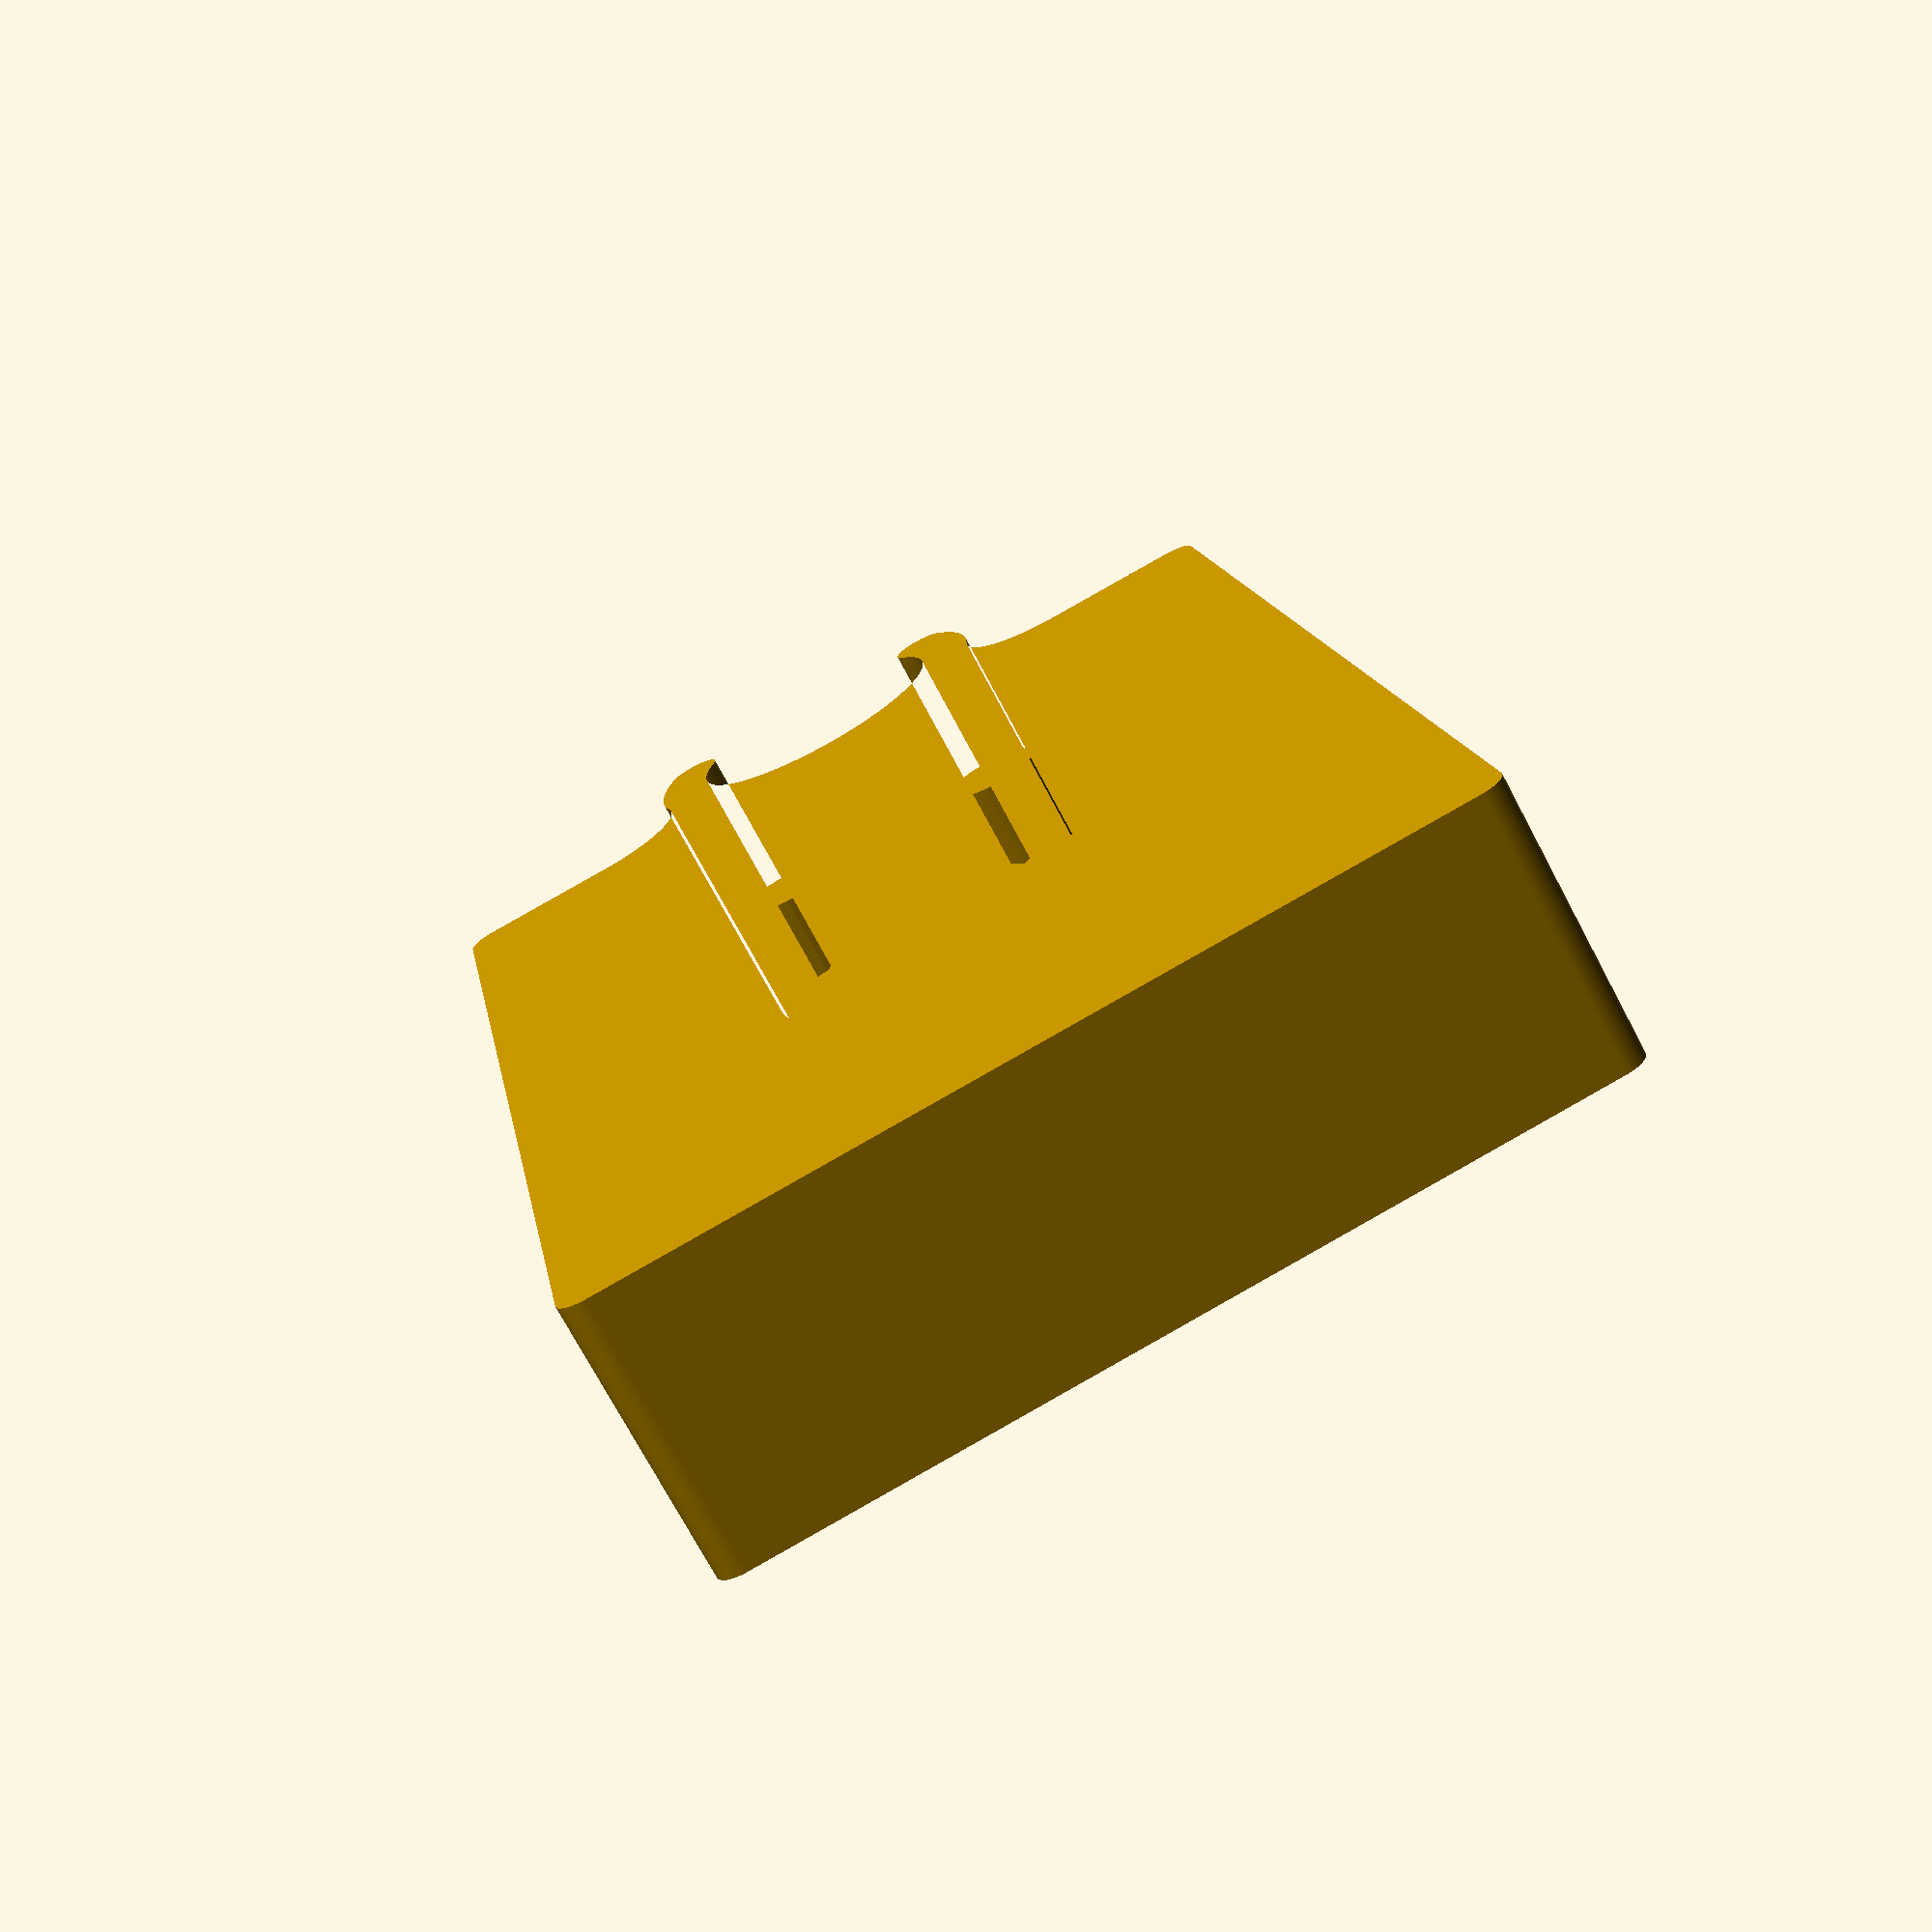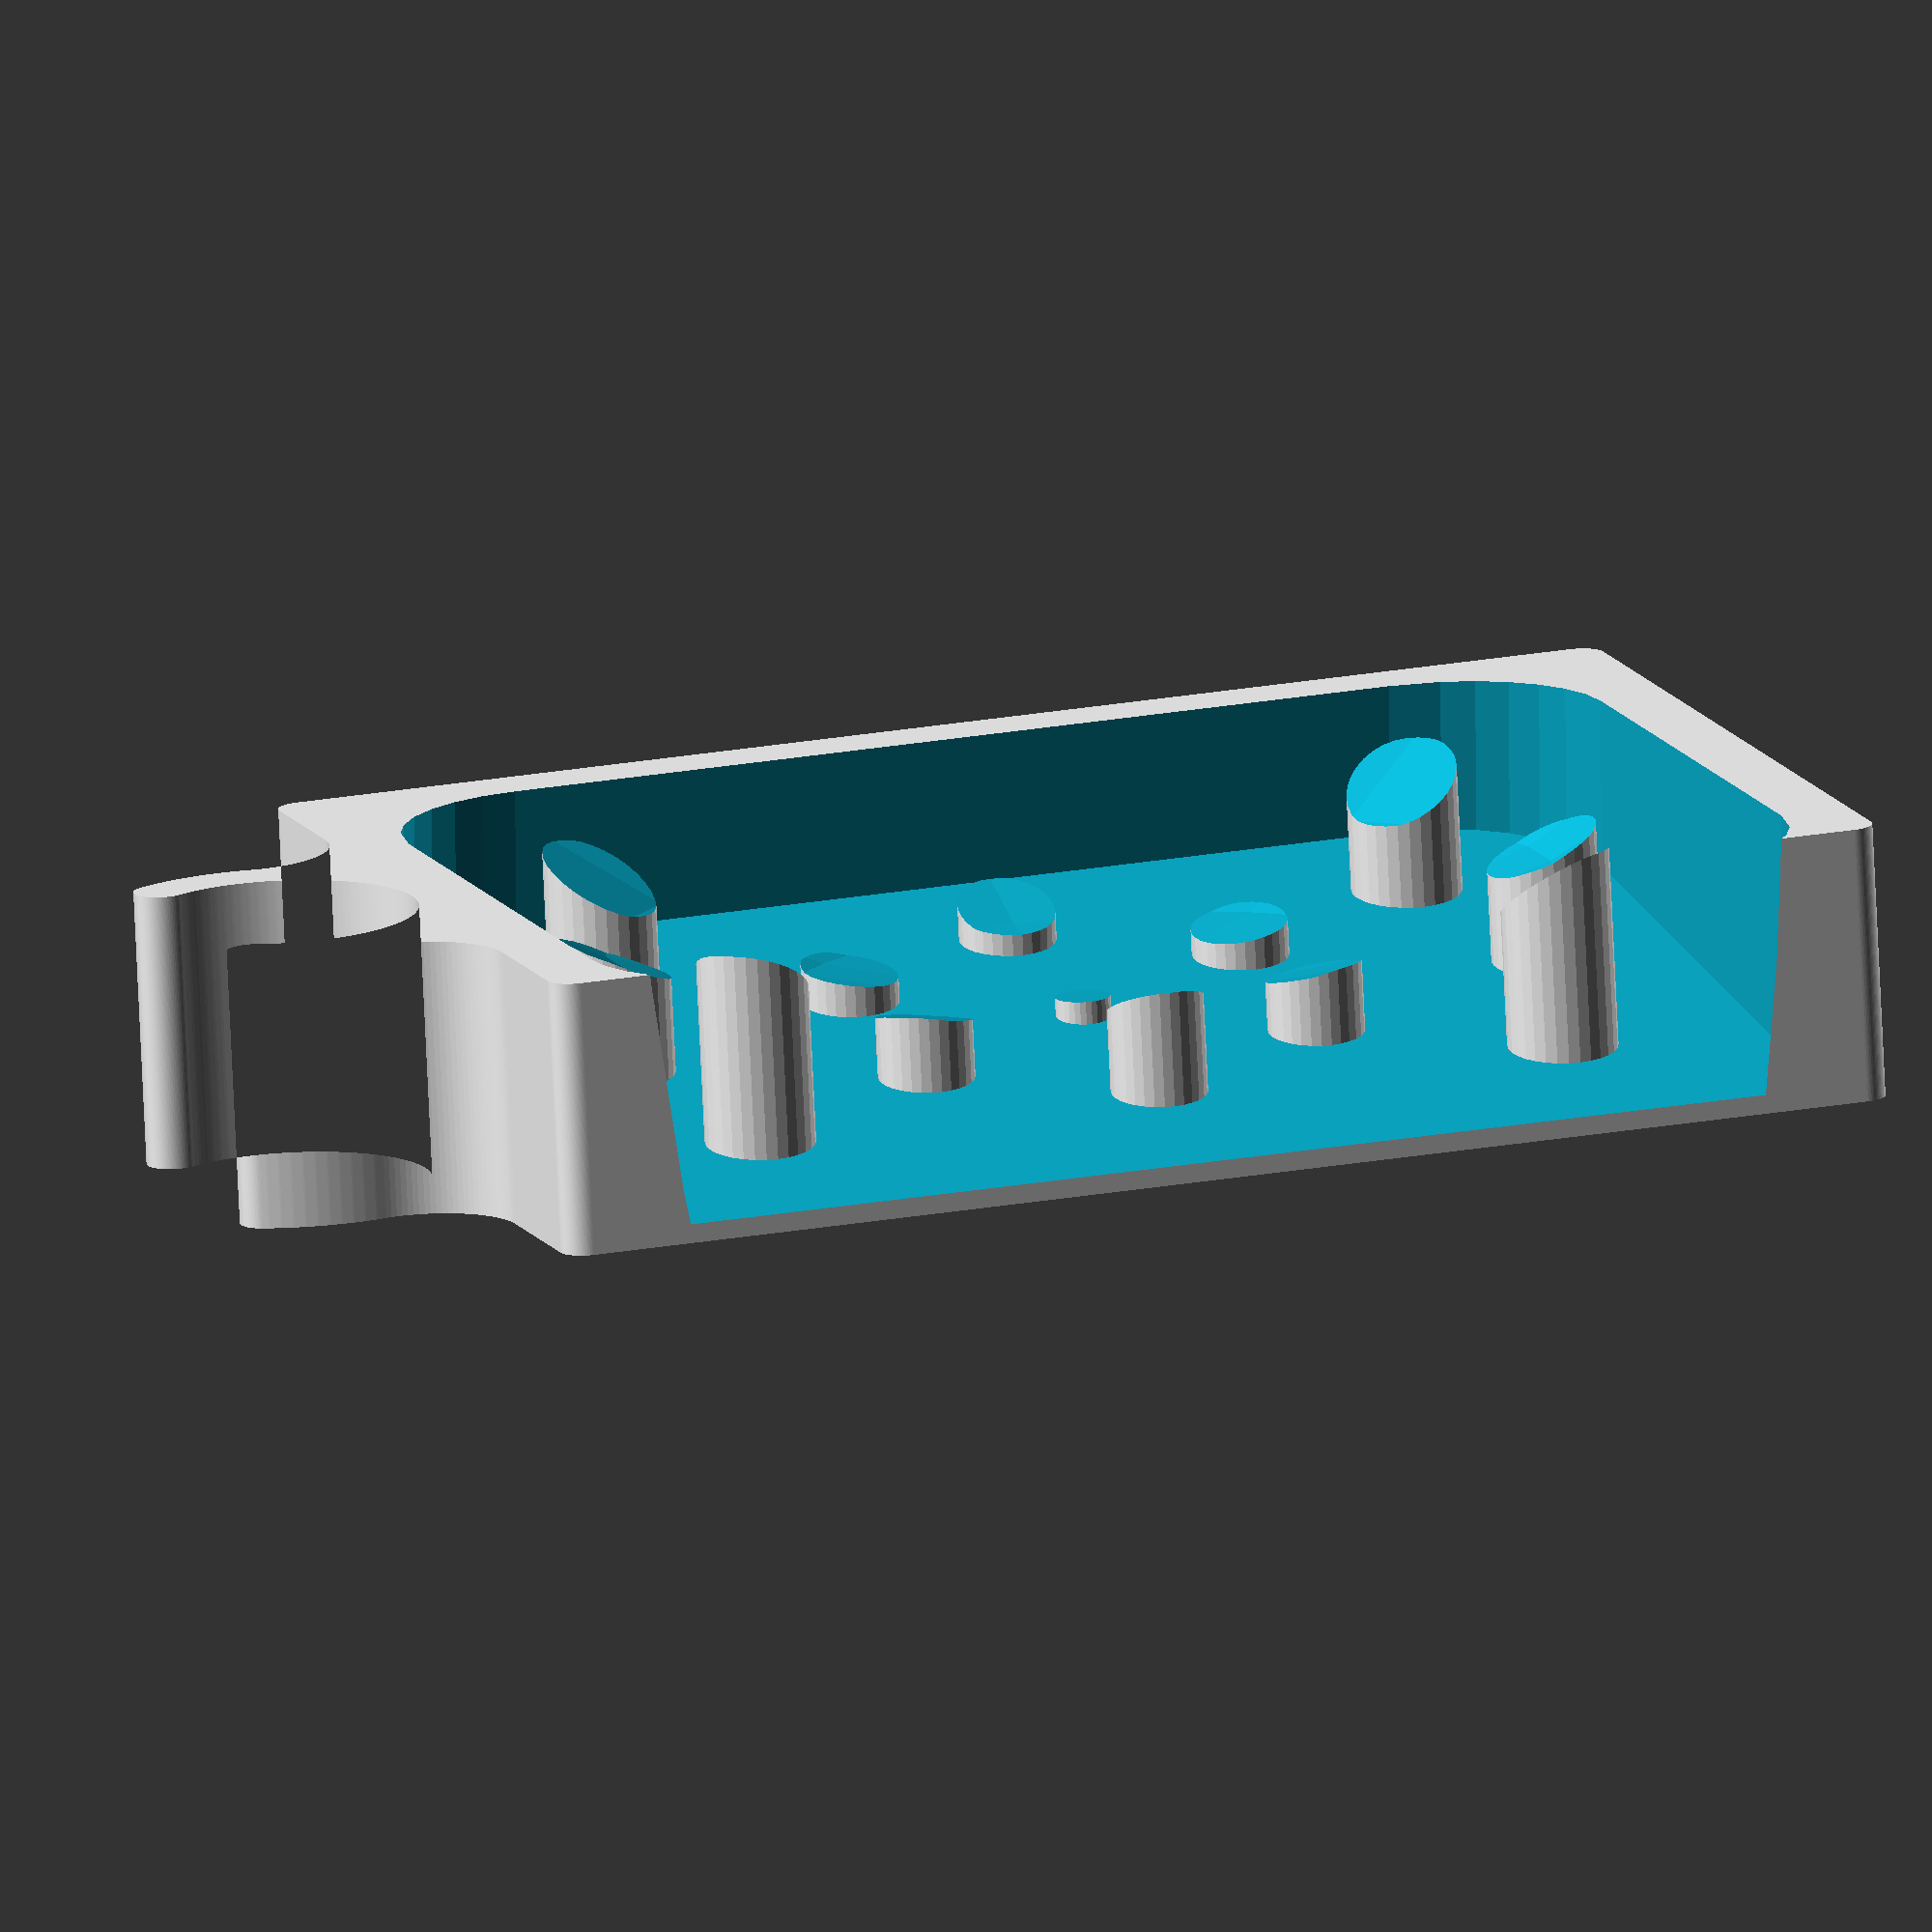
<openscad>
///OpenSCAD version version 2019.05 //////////// 
////////////////////////////////////////////////
// OpenSCAD File V1.0 by Ken_Applications //////
/////          04 - 07 - 2019              /////
////////////////////////////////////////////////
////////////////////////////////////////////////


Diameter_to_grip=20;
handed="right";//([left,right])


////////////////////////////////////////////////

module pcd_hole(num_holes, pcd_dia,hole_dia,hole_hgt) {
    for (i=[0:num_holes-1]) 
	rotate([0,0,i*360/num_holes])
	translate([pcd_dia,0,0]) 
	cylinder(d=hole_dia, h=hole_hgt,$fn=30);
}

if (handed=="right"){
$vpr = [55, 0, 226];
$vpt = [9, -60, 9];
$vpd=400;
}

if (handed=="left"){
$vpr = [62, 0, 300];
$vpt = [23, 73, -4];
$vpd=400;
}

clip_wall_thickness=4*1;
retangle_x=90*1;
retangle_y=65*1;

shift_x=retangle_x/2+Diameter_to_grip/2+clip_wall_thickness+1;

if (handed=="left"){
mirror([0,1,0]){
difference() { 
pegs();
translate ([0, -shift_x, 50+20-13.5]) scale (v = [1, 1.4, 1])  sphere (d = 100);
}
}
}

if (handed=="right"){
mirror([0,0,0]){
difference() { 
pegs();
translate ([0, -shift_x, 50+20-13.5]) scale (v = [1, 1.4, 1])  sphere (d = 100);
}
}
}




module pegs(){
translate ([0, -shift_x, 0]) {
pcd_hole(1,0,4,20);
pcd_hole(6,17,7,20);
rotate (a = [0, 0, 90])  pcd_hole(2,35,8,20);
rotate (a = [0, 0, 120])  pcd_hole(2,35,8,20);
rotate (a = [0, 0, -120])  pcd_hole(2,35,8,20);
}
}



module  inner(){
translate ([-3, -shift_x, 5]) 
rotate (a = [0, 0, retangle_x]) 
rotate (a = [-7, 0, 0]) {
linear_extrude (height = 25)
round2d(OR=12,IR=0) square ([ retangle_x,retangle_y ],center = true);
}
}




clip_height=20*1;
width_of_base=65*1;
depth_of_base=100*1;



module contor1(){
 translate([0,-dist_from_cl,0]) square([width_of_base,depth_of_base],true);
 contor();
}


////calculations//////////////
the_fillet_r=(clip_wall_thickness/2)-0.1;
outer_dia=Diameter_to_grip+(2*clip_wall_thickness);
dist_from_cl=((Diameter_to_grip/2)+(depth_of_base/2))+0.1;
grip_offset=Diameter_to_grip/2.7;
blend_radius=(Diameter_to_grip/3)-0.1;
move_bit=(Diameter_to_grip/2)+depth_of_base;
//////////////////////////////


module clip_cyl(){
difference(){
cylinder(h=2, d1=outer_dia, d2=outer_dia, center=false,$fn=100);
translate([0,0,-1])cylinder(h=clip_height, d1=Diameter_to_grip, d2=Diameter_to_grip, center=false,$fn=100);
translate([-width_of_base,grip_offset,-1]) cube([width_of_base*2,width_of_base,2],false);
    }
}

module contor(){
projection(cut = true) 
clip_cyl();
}

module fillet(r) {
   offset(r = -r) {
     offset(delta = r) {
       contor1();
     }
   }
}

module fillet2(r) {
   offset(r = -r) {
     offset(delta = r) {
       clip();
     }
   }
}

module clip(){
fillet(blend_radius,$fn=100);
}

module clip_without_hole(){
linear_extrude(height=clip_height)
    fillet2(-the_fillet_r,$fn=100);
}


module finish(){
clip_without_hole();

for (x = [1:1:1-1] ){
translate([-x*center_line_distance,0,0]) clip_without_hole();
translate([-x*center_line_distance,-move_bit,0]) cube([x*center_line_distance,depth_of_base,clip_height],false);
}
}

module round2d(OR=3,IR=1){offset(OR)offset(-IR-OR)offset(IR)children();}

if (handed=="left"){
mirror([0,1,0]){
difference() { 
finish();
inner();
}
}
}


if (handed=="right"){
mirror([0,0,0]){
difference() { 
finish();
inner();
}
}
}

</openscad>
<views>
elev=72.3 azim=9.7 roll=207.9 proj=p view=wireframe
elev=77.0 azim=251.7 roll=2.7 proj=o view=wireframe
</views>
